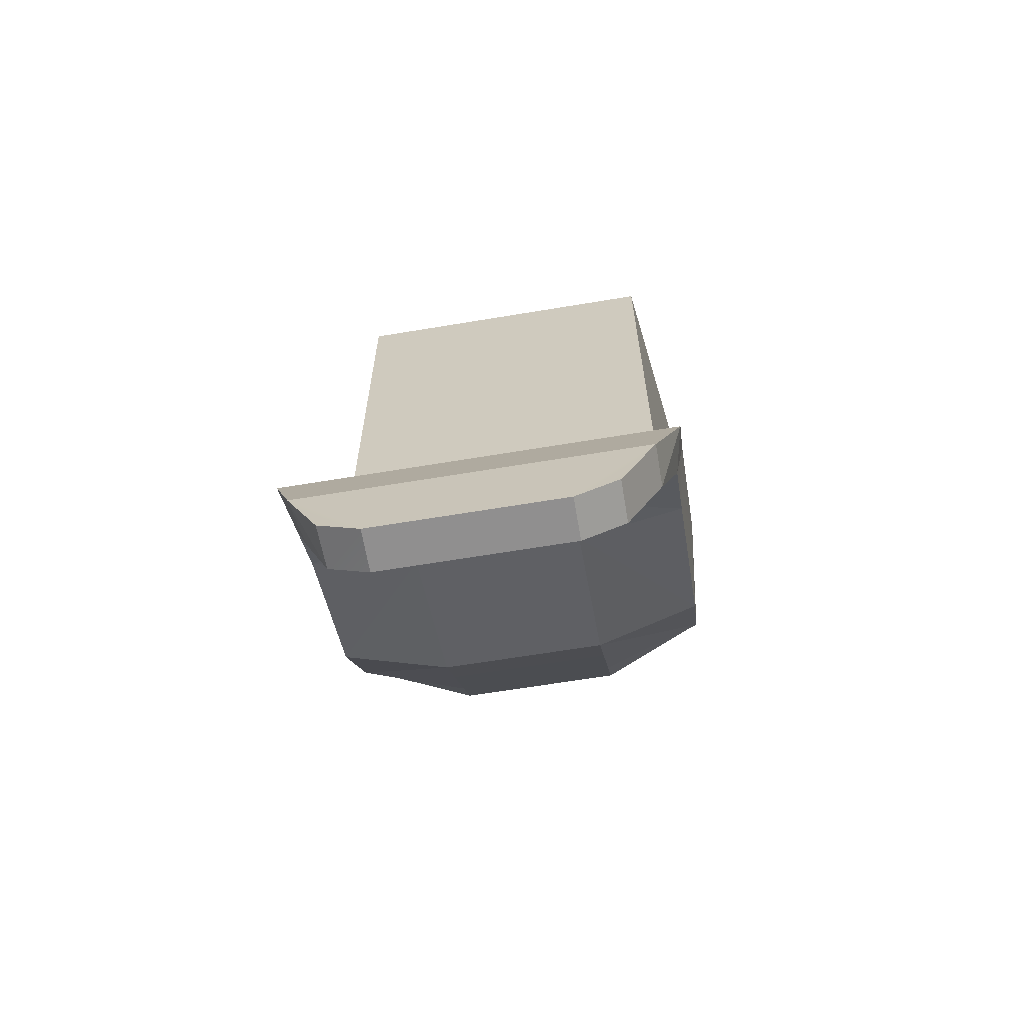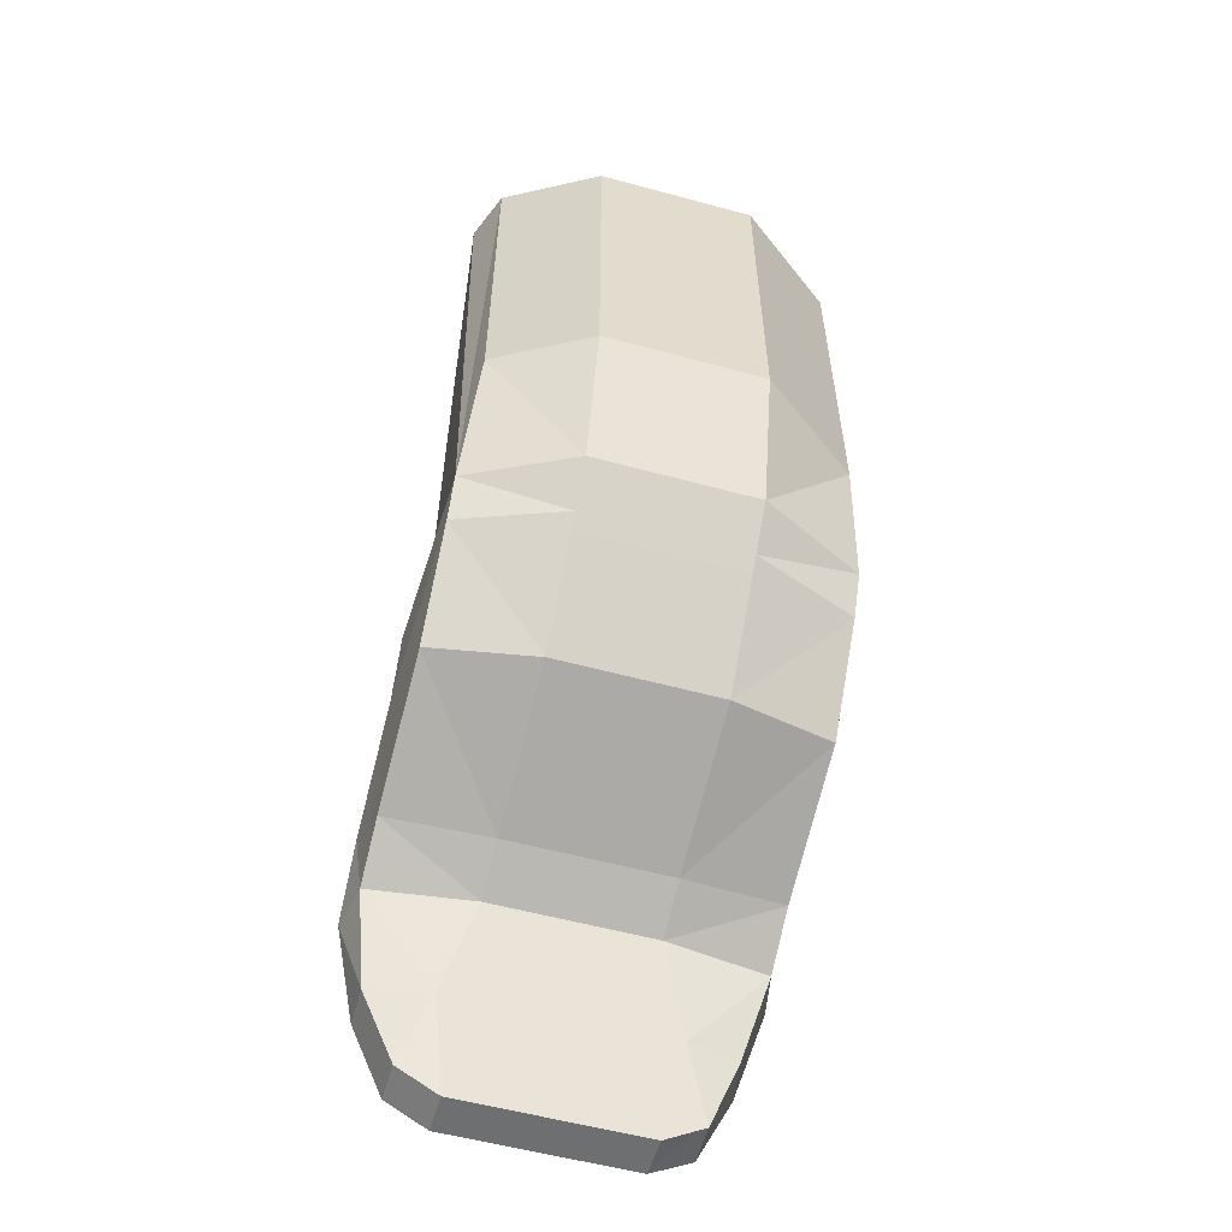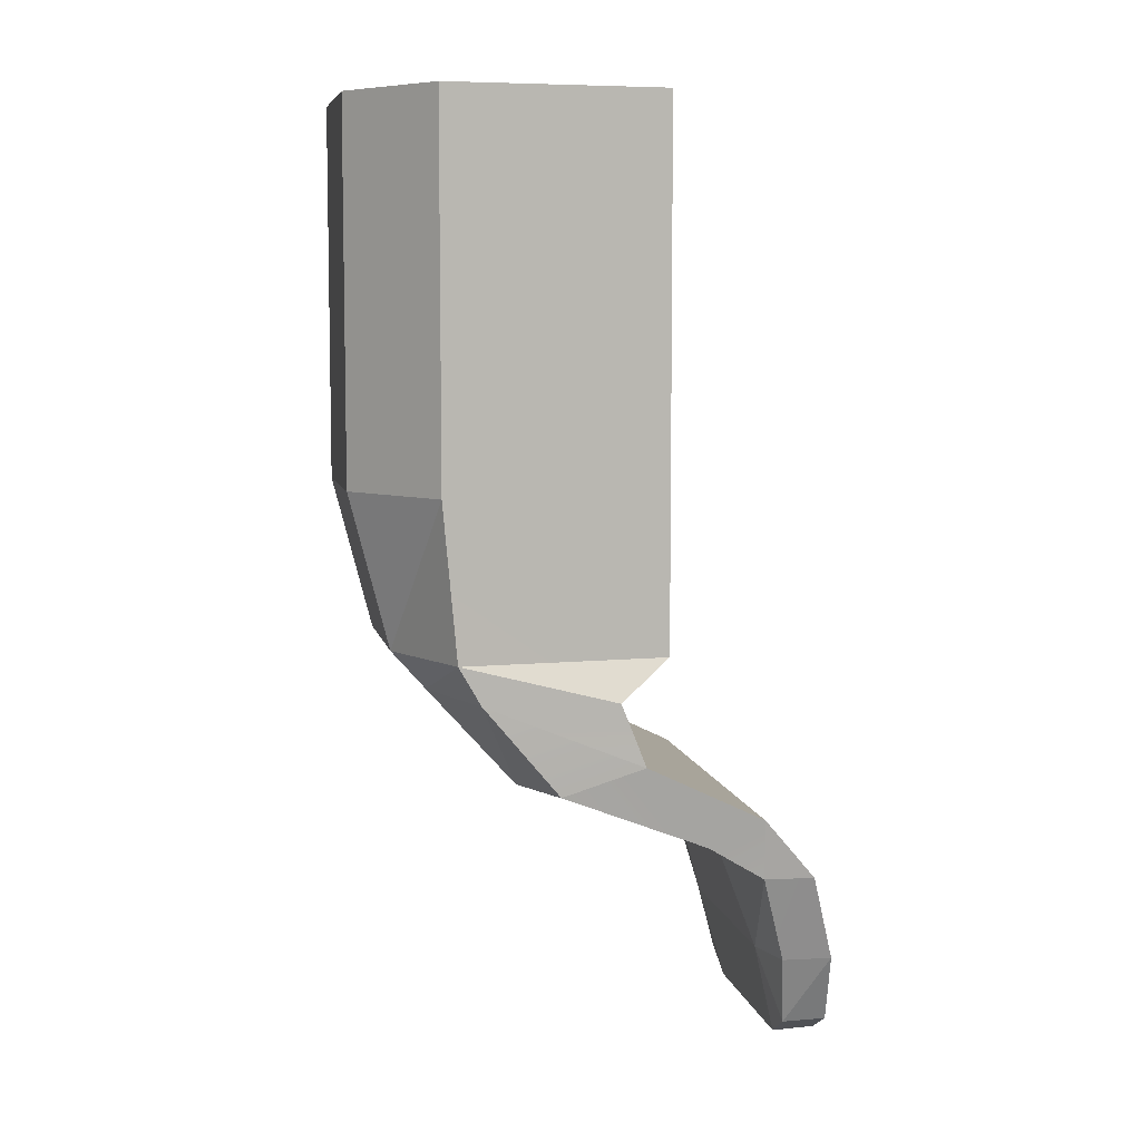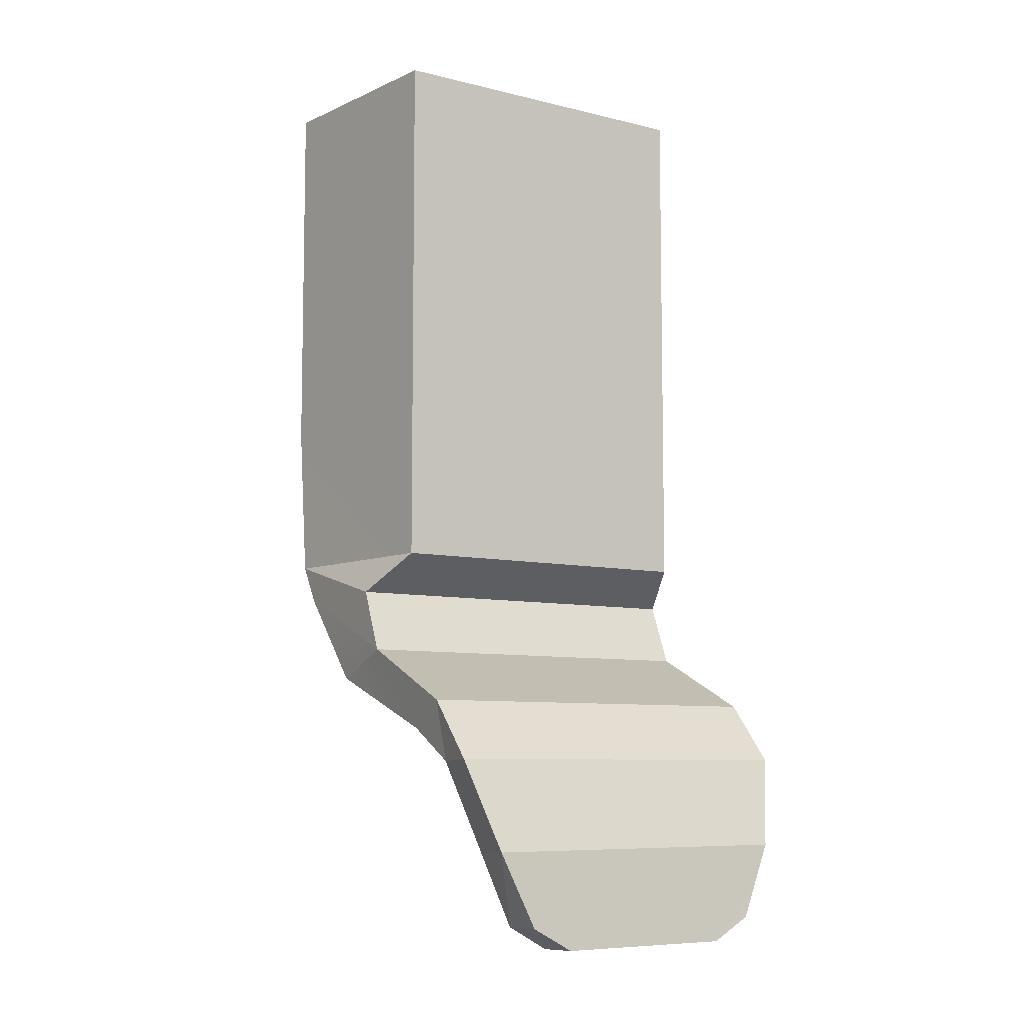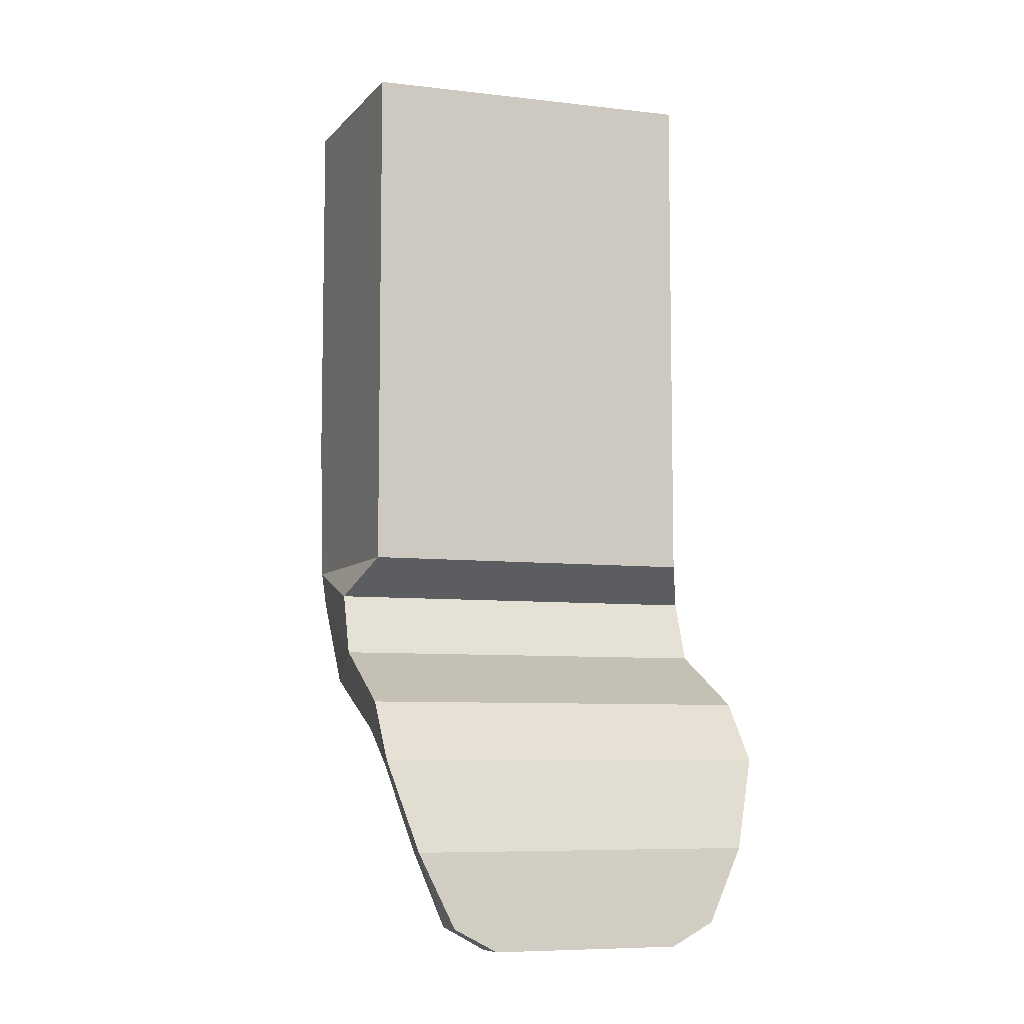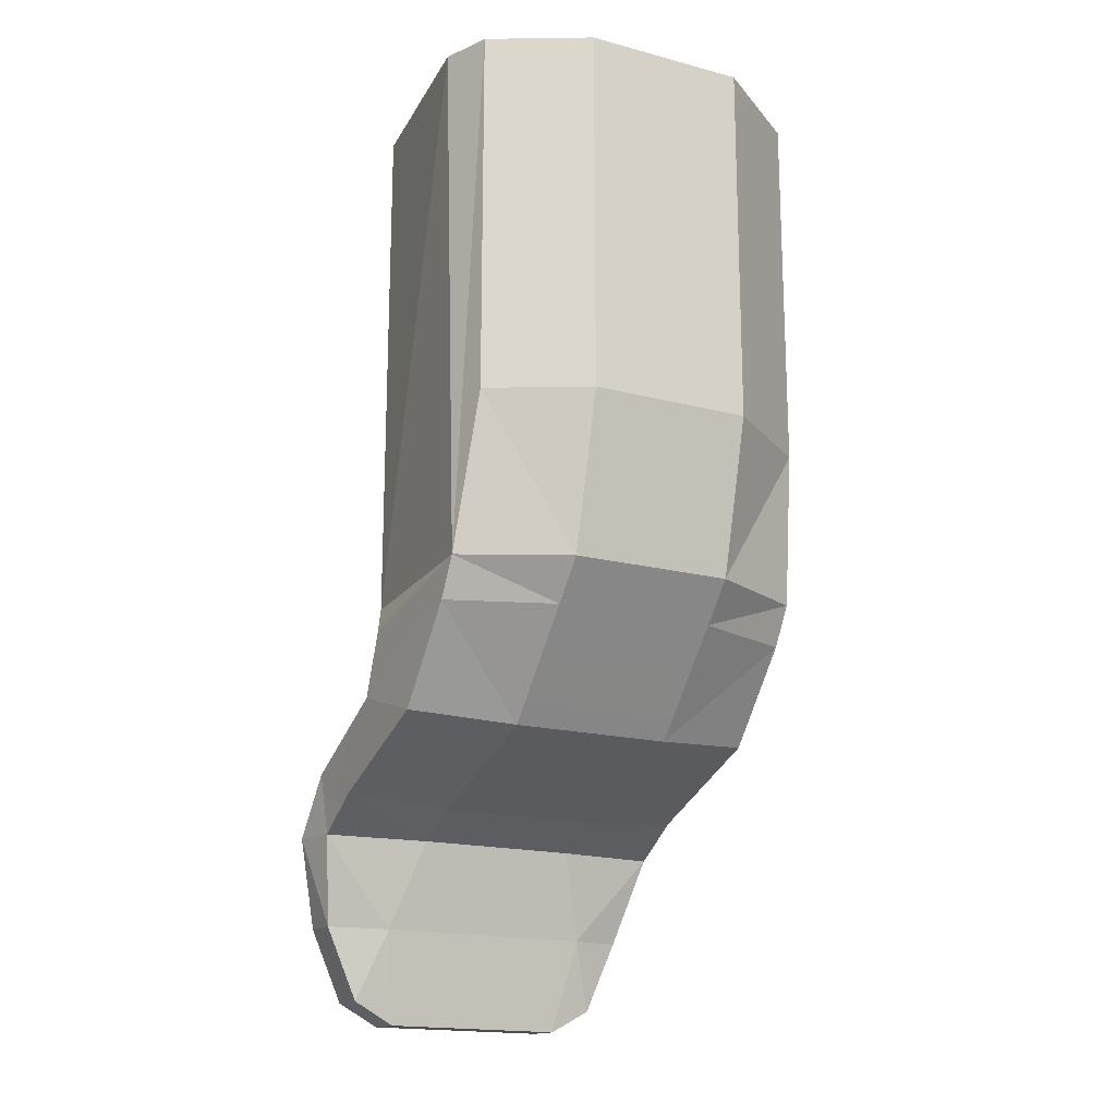
<metadata>
{"format":"obj","ext":"obj","renderer":"f3d","projection":"perspective","resolution":1024,"background":"white","views":[{"elev":-63.5,"azim":-170.4,"up":"+Z"},{"elev":-56.5,"azim":-15.8,"up":"+Z"},{"elev":7.1,"azim":78.6,"up":"+Z"},{"elev":-7.7,"azim":145.2,"up":"+Z"},{"elev":-7.5,"azim":161.7,"up":"+Z"},{"elev":-17.5,"azim":-27.6,"up":"+Z"}]}
</metadata>
<code>
g release_val_LOD0
v 0.004975 0.004338 -0.01312
v 0.005409 -0.002013 0.002235
v 0.004975 0.004338 0.002235
v 0.005409 -0.002013 -0.00862
v 0.005409 -0.001604 -0.01312
v 0.005409 -0.002013 -0.00862
v 0.002377 -0.004237 0.002235
v 0.005409 -0.002013 0.002235
v 0.002377 -0.004237 -0.00862
v 0.002377 -0.004237 -0.00862
v -0.002384 -0.004237 0.002235
v 0.002377 -0.004237 0.002235
v -0.002384 -0.004237 -0.00862
v 0.005409 -0.002013 -0.00862
v 0.002377 -0.003073 -0.01312
v 0.002377 -0.004237 -0.00862
v 0.002377 -0.003073 -0.01312
v 0.005409 -0.002013 -0.00862
v 0.005409 -0.001604 -0.01312
v 0.002377 -0.004237 -0.00862
v -0.002384 -0.003073 -0.01312
v -0.002384 -0.004237 -0.00862
v 0.002377 -0.003073 -0.01312
v -0.005688 0.00282 -0.01424
v 0.004975 0.004338 -0.01312
v -0.004982 0.004338 -0.01312
v 0.00568 0.00282 -0.01424
v 0.00568 0.00282 -0.01424
v 0.005409 -0.001604 -0.01312
v 0.004975 0.004338 -0.01312
v 0.005409 -0.001604 -0.01312
v 0.00568 0.00282 -0.01424
v 0.005409 -0.0009641 -0.01424
v 0.00568 0.003537 -0.01605
v 0.00568 0.003537 -0.01605
v 0.005409 0.001213 -0.01684
v 0.002377 -0.002087 -0.01424
v 0.005409 -0.001604 -0.01312
v 0.005409 -0.0009641 -0.01424
v 0.005409 -0.001604 -0.01312
v 0.002377 -0.002087 -0.01424
v 0.002377 -0.003073 -0.01312
v 0.002377 -0.002087 -0.01424
v -0.002384 -0.003073 -0.01312
v 0.002377 -0.003073 -0.01312
v -0.002384 -0.002087 -0.01424
v -0.002384 0.0004858 -0.0171
v 0.002377 0.0004858 -0.0171
v -0.005688 0.00282 -0.01424
v 0.00568 0.003537 -0.01605
v 0.00568 0.00282 -0.01424
v -0.005688 0.003537 -0.01605
v 0.005409 -0.0009641 -0.01424
v 0.002377 0.0004858 -0.0171
v 0.002377 -0.002087 -0.01424
v 0.002377 0.0004858 -0.0171
v 0.005409 -0.0009641 -0.01424
v 0.005409 0.001213 -0.01684
v -0.005688 0.00692 -0.01767
v 0.00568 0.003537 -0.01605
v -0.005688 0.003537 -0.01605
v 0.00568 0.00692 -0.01767
v 0.005409 0.005382 -0.01846
v 0.00568 0.003537 -0.01605
v 0.00568 0.00692 -0.01767
v 0.005409 0.001213 -0.01684
v 0.005409 0.006991 -0.01943
v 0.002377 0.005058 -0.01872
v 0.005409 0.001213 -0.01684
v 0.005409 0.005382 -0.01846
v 0.005409 0.001213 -0.01684
v 0.002377 0.005058 -0.01872
v 0.002377 0.0004858 -0.0171
v 0.002377 0.005058 -0.01872
v -0.002384 0.0004858 -0.0171
v 0.002377 0.0004858 -0.0171
v -0.002384 0.005058 -0.01872
v -0.005688 0.008364 -0.01938
v 0.00568 0.00692 -0.01767
v -0.005688 0.00692 -0.01767
v 0.00568 0.008364 -0.01938
v 0.005409 0.006991 -0.01943
v 0.00568 0.00692 -0.01767
v 0.00568 0.008364 -0.01938
v 0.002377 0.006554 -0.01946
v 0.005409 0.005382 -0.01846
v 0.005409 0.006991 -0.01943
v 0.005409 0.005382 -0.01846
v 0.002377 0.006554 -0.01946
v 0.002377 0.005058 -0.01872
v -0.004935 0.009141 -0.02197
v 0.00568 0.008364 -0.01938
v -0.005688 0.008364 -0.01938
v 0.004928 0.009141 -0.02197
v 0.004695 0.007771 -0.02202
v 0.00568 0.008364 -0.01938
v 0.004928 0.009141 -0.02197
v 0.005409 0.006991 -0.01943
v 0.003182 0.007392 -0.02205
v 0.005409 0.006991 -0.01943
v 0.004695 0.007771 -0.02202
v 0.005409 0.006991 -0.01943
v 0.003182 0.007392 -0.02205
v 0.002377 0.006554 -0.01946
v 0.003182 0.007392 -0.02205
v -0.002384 0.006554 -0.01946
v 0.002377 0.006554 -0.01946
v -0.003189 0.007392 -0.02205
v -0.004935 0.009141 -0.02197
v 0.002698 0.009347 -0.02475
v 0.004928 0.009141 -0.02197
v -0.002706 0.009347 -0.02475
v -0.00393 0.009311 -0.0241
v 0.003923 0.009311 -0.0241
v 0.004928 0.009141 -0.02197
v 0.003887 0.008048 -0.02413
v 0.004695 0.007771 -0.02202
v 0.003887 0.008048 -0.02413
v 0.004928 0.009141 -0.02197
v 0.003923 0.009311 -0.0241
v 0.003182 0.007392 -0.02205
v 0.004695 0.007771 -0.02202
v 0.003887 0.008048 -0.02413
v -0.004982 0.004338 -0.01312
v 0.004975 0.004338 0.002235
v -0.004982 0.004338 0.002235
v 0.004975 0.004338 -0.01312
v -0.004982 0.004338 -0.01312
v -0.005688 -0.001324 0.002235
v -0.005416 -0.001604 -0.01312
v -0.005688 -0.001324 0.002235
v -0.004982 0.004338 -0.01312
v -0.004982 0.004338 0.002235
v -0.005144 -0.002702 -0.00862
v -0.002384 -0.004237 0.002235
v -0.002384 -0.004237 -0.00862
v -0.002384 -0.004237 0.002235
v -0.005144 -0.002702 -0.00862
v -0.005144 -0.002702 0.002235
v -0.005416 -0.001604 -0.01312
v -0.005144 -0.002702 0.002235
v -0.005144 -0.002702 -0.00862
v -0.005144 -0.002702 0.002235
v -0.005416 -0.001604 -0.01312
v -0.005688 -0.001324 0.002235
v -0.005144 -0.002702 -0.00862
v -0.002384 -0.003073 -0.01312
v -0.005416 -0.001604 -0.01312
v -0.002384 -0.003073 -0.01312
v -0.005144 -0.002702 -0.00862
v -0.002384 -0.004237 -0.00862
v -0.005688 0.00282 -0.01424
v -0.005416 -0.001604 -0.01312
v -0.005416 -0.0009641 -0.01424
v -0.005416 -0.001604 -0.01312
v -0.005688 0.00282 -0.01424
v -0.004982 0.004338 -0.01312
v -0.002384 -0.002087 -0.01424
v -0.005416 -0.001604 -0.01312
v -0.002384 -0.003073 -0.01312
v -0.005416 -0.001604 -0.01312
v -0.002384 -0.002087 -0.01424
v -0.005416 -0.0009641 -0.01424
v -0.005688 0.003537 -0.01605
v -0.005416 -0.0009641 -0.01424
v -0.005416 0.001213 -0.01684
v -0.005416 -0.0009641 -0.01424
v -0.005688 0.003537 -0.01605
v -0.005688 0.00282 -0.01424
v -0.005416 -0.0009641 -0.01424
v -0.002384 0.0004858 -0.0171
v -0.005416 0.001213 -0.01684
v -0.002384 0.0004858 -0.0171
v -0.005416 -0.0009641 -0.01424
v -0.002384 -0.002087 -0.01424
v -0.005416 0.005382 -0.01846
v -0.005688 0.003537 -0.01605
v -0.005416 0.001213 -0.01684
v -0.005688 0.00692 -0.01767
v -0.005416 0.006991 -0.01943
v -0.002384 0.005058 -0.01872
v -0.005416 0.001213 -0.01684
v -0.002384 0.0004858 -0.0171
v -0.005416 0.001213 -0.01684
v -0.002384 0.005058 -0.01872
v -0.005416 0.005382 -0.01846
v -0.005688 0.00692 -0.01767
v -0.005416 0.006991 -0.01943
v -0.005688 0.008364 -0.01938
v -0.002384 0.006554 -0.01946
v -0.005416 0.005382 -0.01846
v -0.002384 0.005058 -0.01872
v -0.005416 0.005382 -0.01846
v -0.002384 0.006554 -0.01946
v -0.005416 0.006991 -0.01943
v 0.002377 0.005058 -0.01872
v -0.002384 0.006554 -0.01946
v -0.002384 0.005058 -0.01872
v 0.002377 0.006554 -0.01946
v -0.004935 0.007905 -0.02201
v -0.005688 0.008364 -0.01938
v -0.005416 0.006991 -0.01943
v -0.005688 0.008364 -0.01938
v -0.004935 0.007905 -0.02201
v -0.004935 0.009141 -0.02197
v -0.003189 0.007392 -0.02205
v -0.005416 0.006991 -0.01943
v -0.002384 0.006554 -0.01946
v -0.002706 0.008111 -0.0248
v -0.00393 0.008073 -0.02414
v -0.005416 0.006991 -0.01943
v -0.003189 0.007392 -0.02205
v -0.004935 0.007905 -0.02201
v -0.004935 0.009141 -0.02197
v -0.00393 0.008073 -0.02414
v -0.00393 0.009311 -0.0241
v -0.004935 0.007905 -0.02201
v -0.004935 0.007905 -0.02201
v -0.003189 0.007392 -0.02205
v -0.00393 0.008073 -0.02414
v 0.003182 0.007392 -0.02205
v -0.002706 0.008111 -0.0248
v -0.003189 0.007392 -0.02205
v 0.002698 0.008111 -0.0248
v 0.002698 0.009347 -0.02475
v -0.002706 0.008111 -0.0248
v 0.002698 0.008111 -0.0248
v -0.002706 0.009347 -0.02475
v 0.003887 0.008048 -0.02413
v 0.002698 0.008111 -0.0248
v 0.003182 0.007392 -0.02205
v 0.002698 0.009347 -0.02475
v 0.003887 0.008048 -0.02413
v 0.003923 0.009311 -0.0241
v 0.002698 0.008111 -0.0248
v -0.00393 0.009311 -0.0241
v -0.002706 0.008111 -0.0248
v -0.002706 0.009347 -0.02475
v -0.00393 0.008073 -0.02414
g release_val_LOD0_0
f 3 2 1
f 4 1 2
f 5 1 4
f 8 7 6
f 9 6 7
f 12 11 10
f 13 10 11
f 16 15 14
f 19 18 17
f 22 21 20
f 23 20 21
f 26 25 24
f 27 24 25
f 30 29 28
f 33 32 31
f 32 33 34
f 36 35 33
f 39 38 37
f 42 41 40
f 45 44 43
f 46 43 44
f 46 47 43
f 48 43 47
f 51 50 49
f 52 49 50
f 55 54 53
f 58 57 56
f 61 60 59
f 62 59 60
f 65 64 63
f 66 63 64
f 63 67 65
f 70 69 68
f 73 72 71
f 76 75 74
f 77 74 75
f 80 79 78
f 81 78 79
f 84 83 82
f 87 86 85
f 90 89 88
f 93 92 91
f 94 91 92
f 97 96 95
f 98 95 96
f 101 100 99
f 104 103 102
f 107 106 105
f 108 105 106
f 111 110 109
f 112 109 110
f 113 109 112
f 114 110 111
f 117 116 115
f 120 119 118
f 123 122 121
f 126 125 124
f 127 124 125
f 130 129 128
f 133 132 131
f 136 135 134
f 139 138 137
f 142 141 140
f 145 144 143
f 148 147 146
f 151 150 149
f 154 153 152
f 157 156 155
f 160 159 158
f 163 162 161
f 166 165 164
f 169 168 167
f 172 171 170
f 175 174 173
f 178 177 176
f 179 176 177
f 176 179 180
f 183 182 181
f 186 185 184
f 189 188 187
f 192 191 190
f 195 194 193
f 198 197 196
f 199 196 197
f 202 201 200
f 205 204 203
f 208 207 206
f 206 210 209
f 213 212 211
f 216 215 214
f 217 214 215
f 220 219 218
f 223 222 221
f 224 221 222
f 227 226 225
f 228 225 226
f 231 230 229
f 234 233 232
f 235 232 233
f 238 237 236
f 239 236 237

</code>
